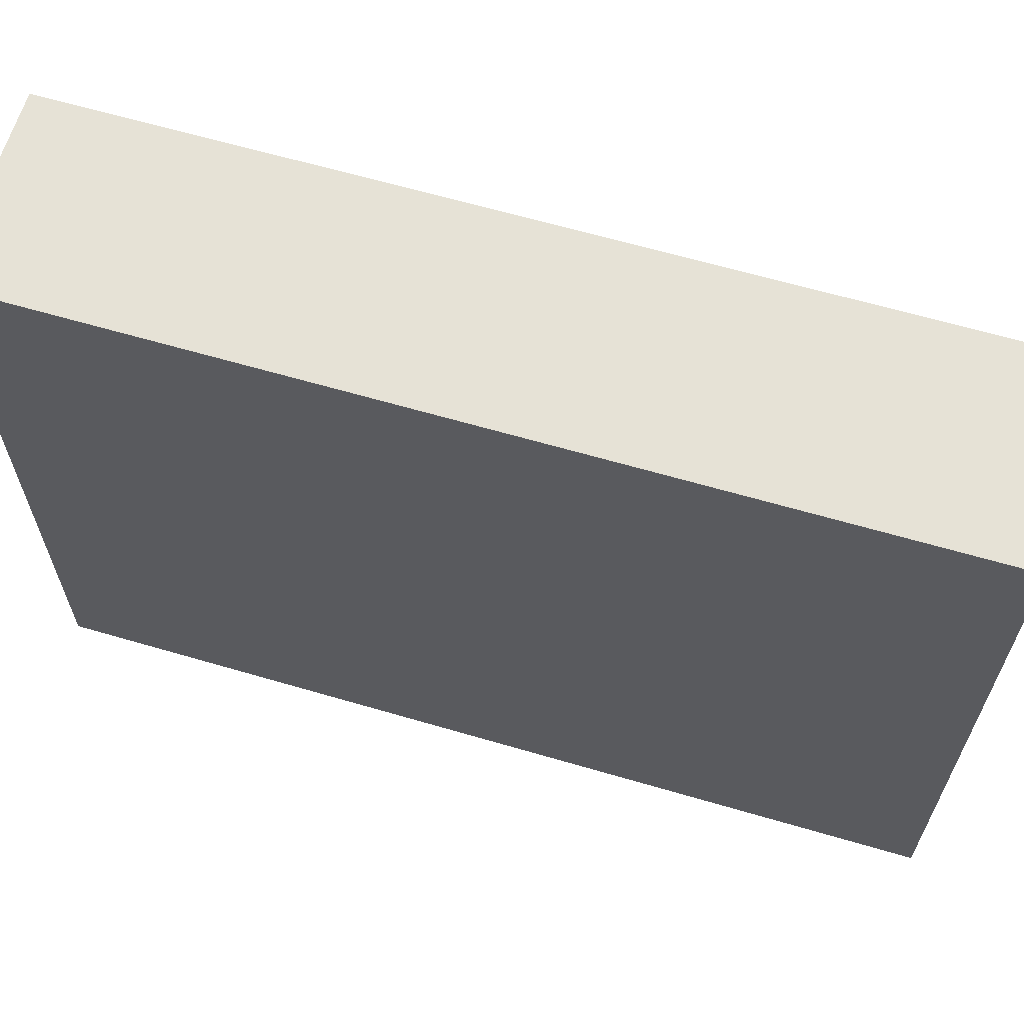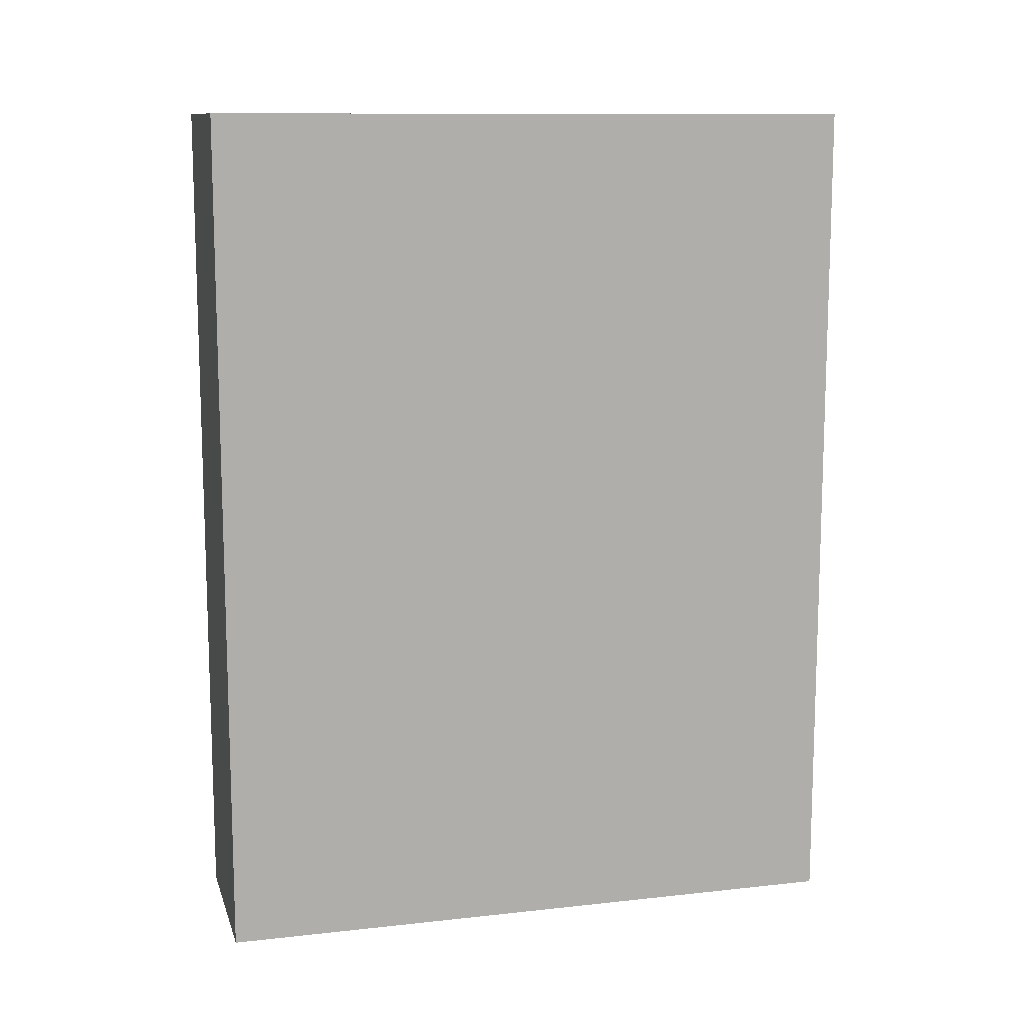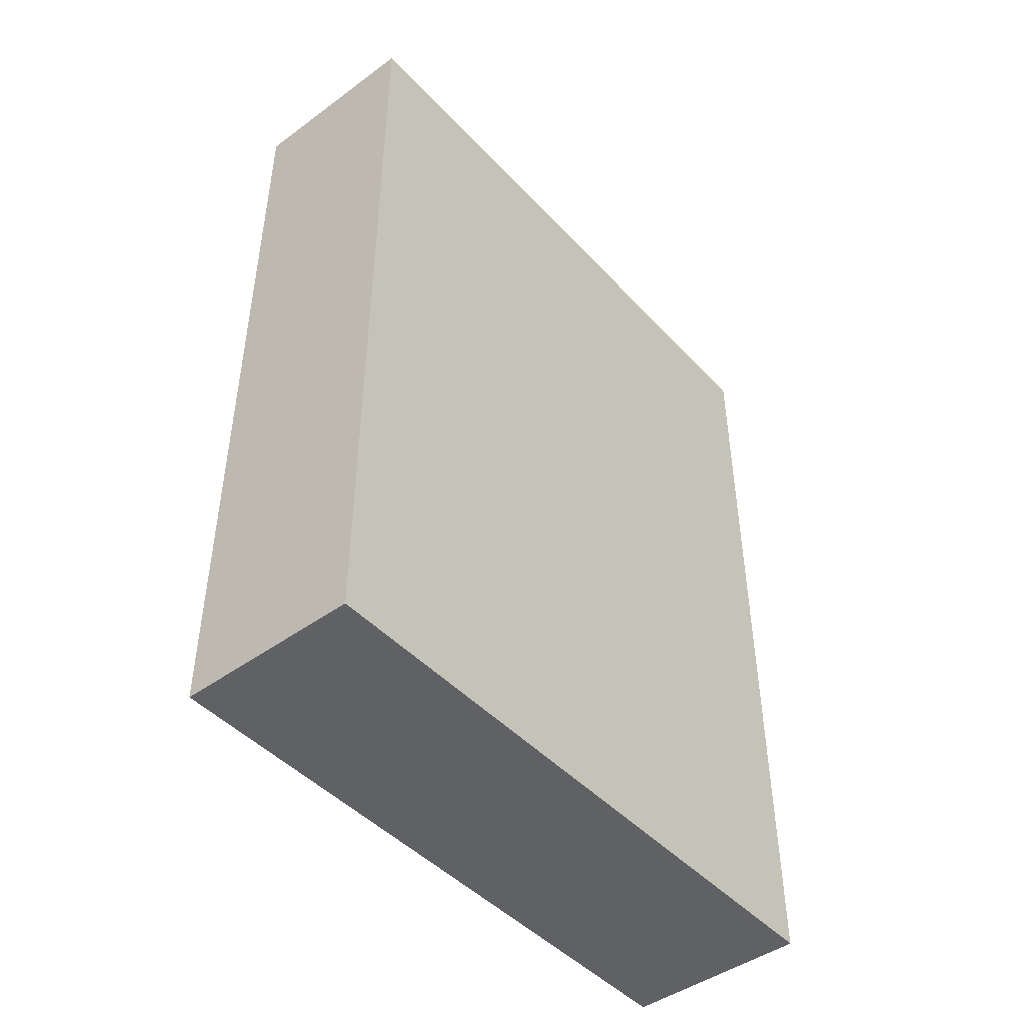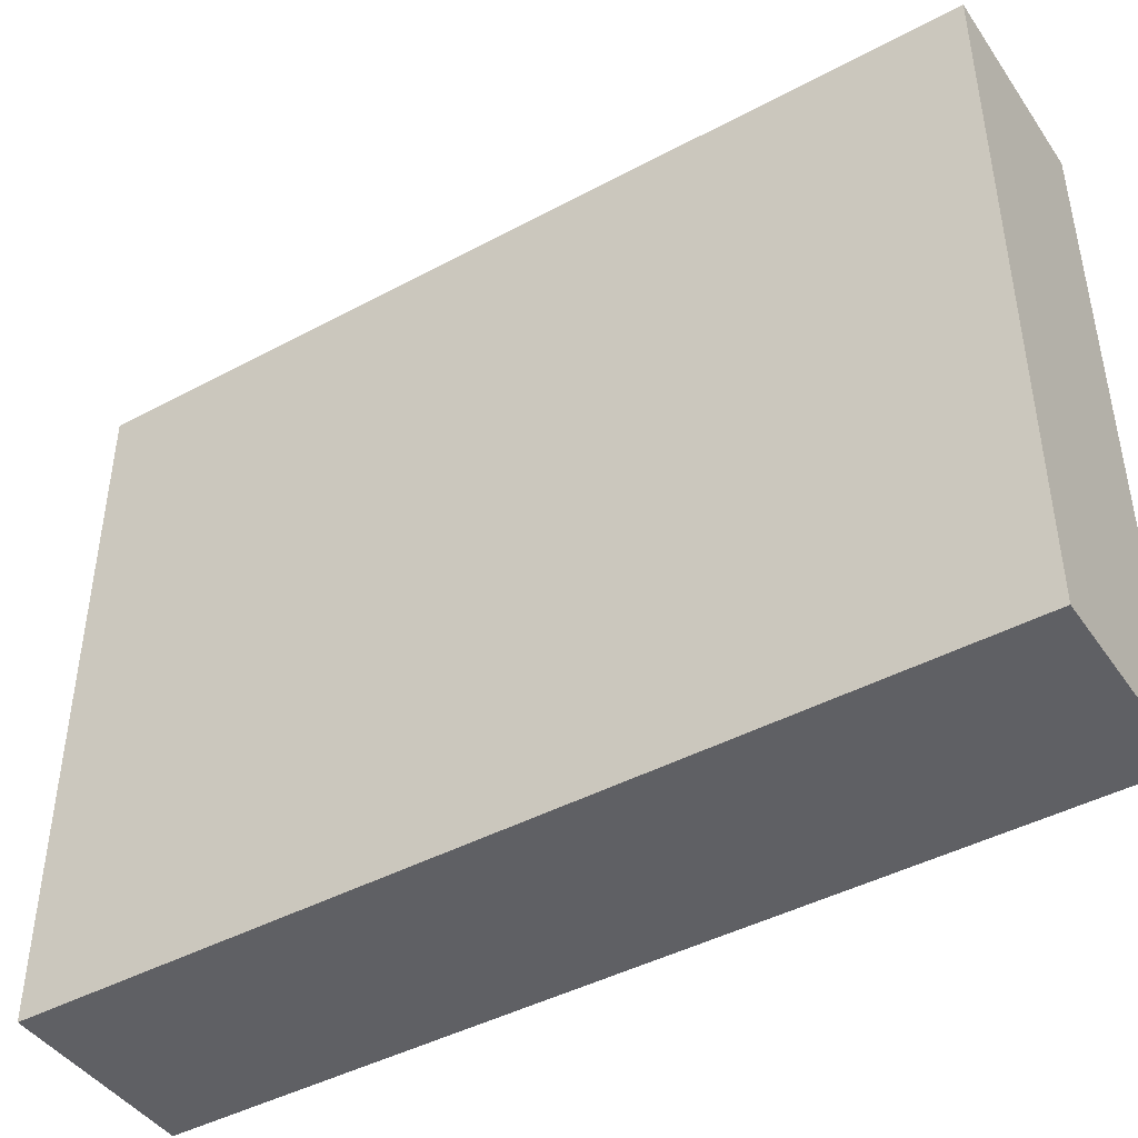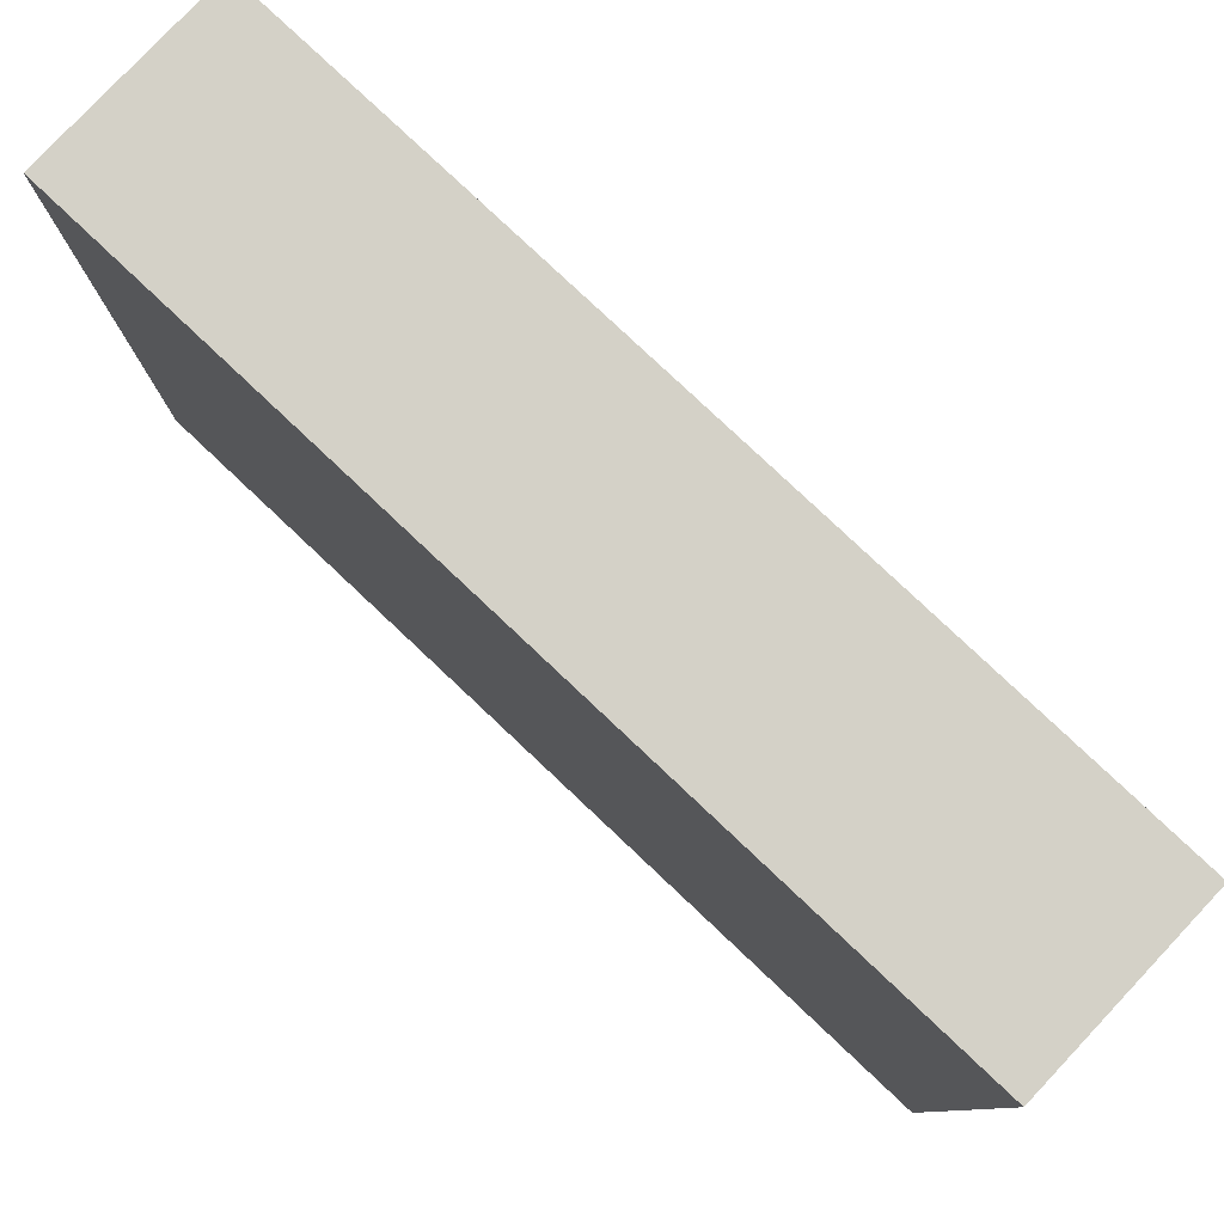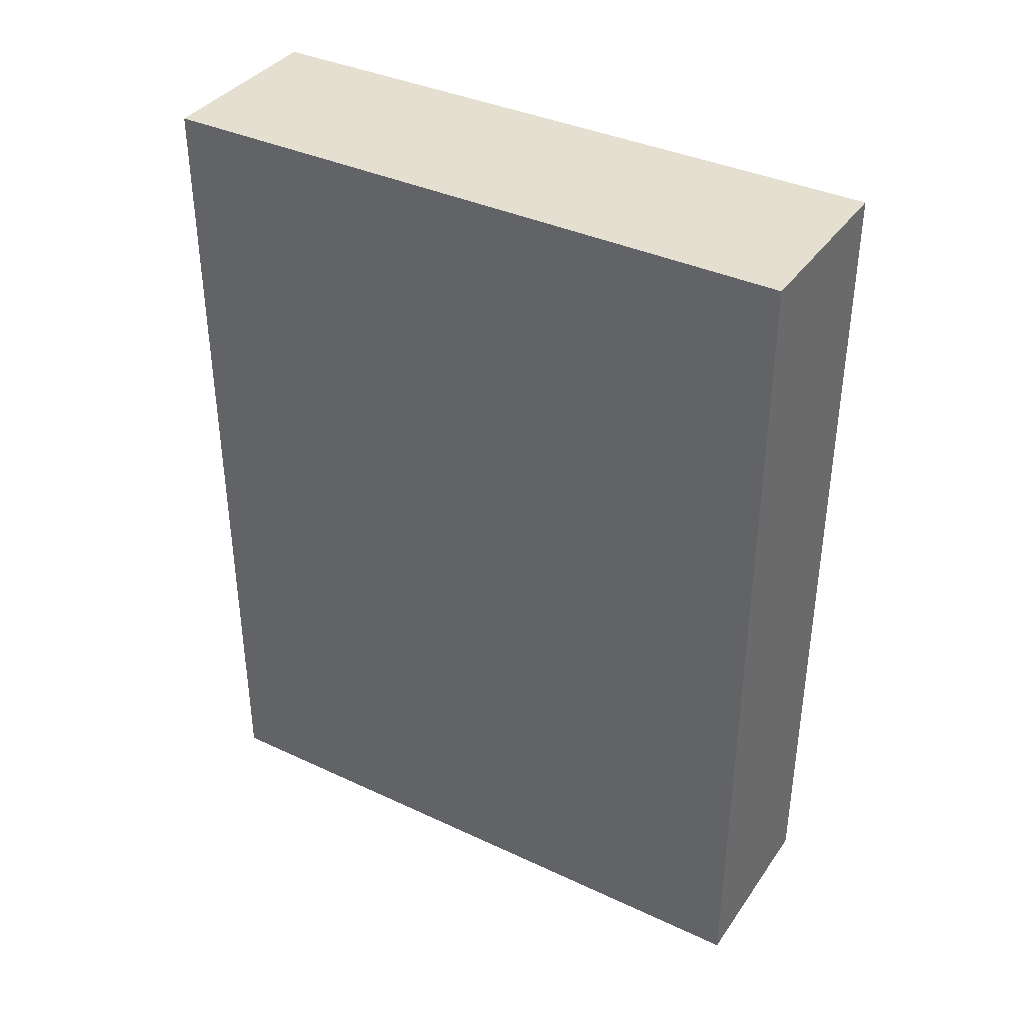
<metadata>
{"format":"obj","ext":"obj","renderer":"f3d","projection":"perspective","resolution":1024,"background":"white","views":[{"elev":63.8,"azim":106.5,"up":"+Y"},{"elev":11.5,"azim":75.1,"up":"+Z"},{"elev":-45.9,"azim":-140.1,"up":"+Z"},{"elev":-43.9,"azim":122.2,"up":"+Y"},{"elev":79.8,"azim":133.3,"up":"+Y"},{"elev":37.4,"azim":-59.1,"up":"+Z"}]}
</metadata>
<code>
o Cube
v 0.2172 -0.7617 -1
v 0.2172 -0.7617 1
v -0.2172 -0.7617 1
v -0.2172 -0.7617 -1
v 0.2172 0.7617 -1
v 0.2172 0.7617 1
v -0.2172 0.7617 1
v -0.2172 0.7617 -1
f 1 2 3
f 1 3 4
f 5 8 7
f 5 7 6
f 1 5 6
f 1 6 2
f 2 6 7
f 2 7 3
f 3 7 8
f 3 8 4
f 5 1 4
f 5 4 8

</code>
